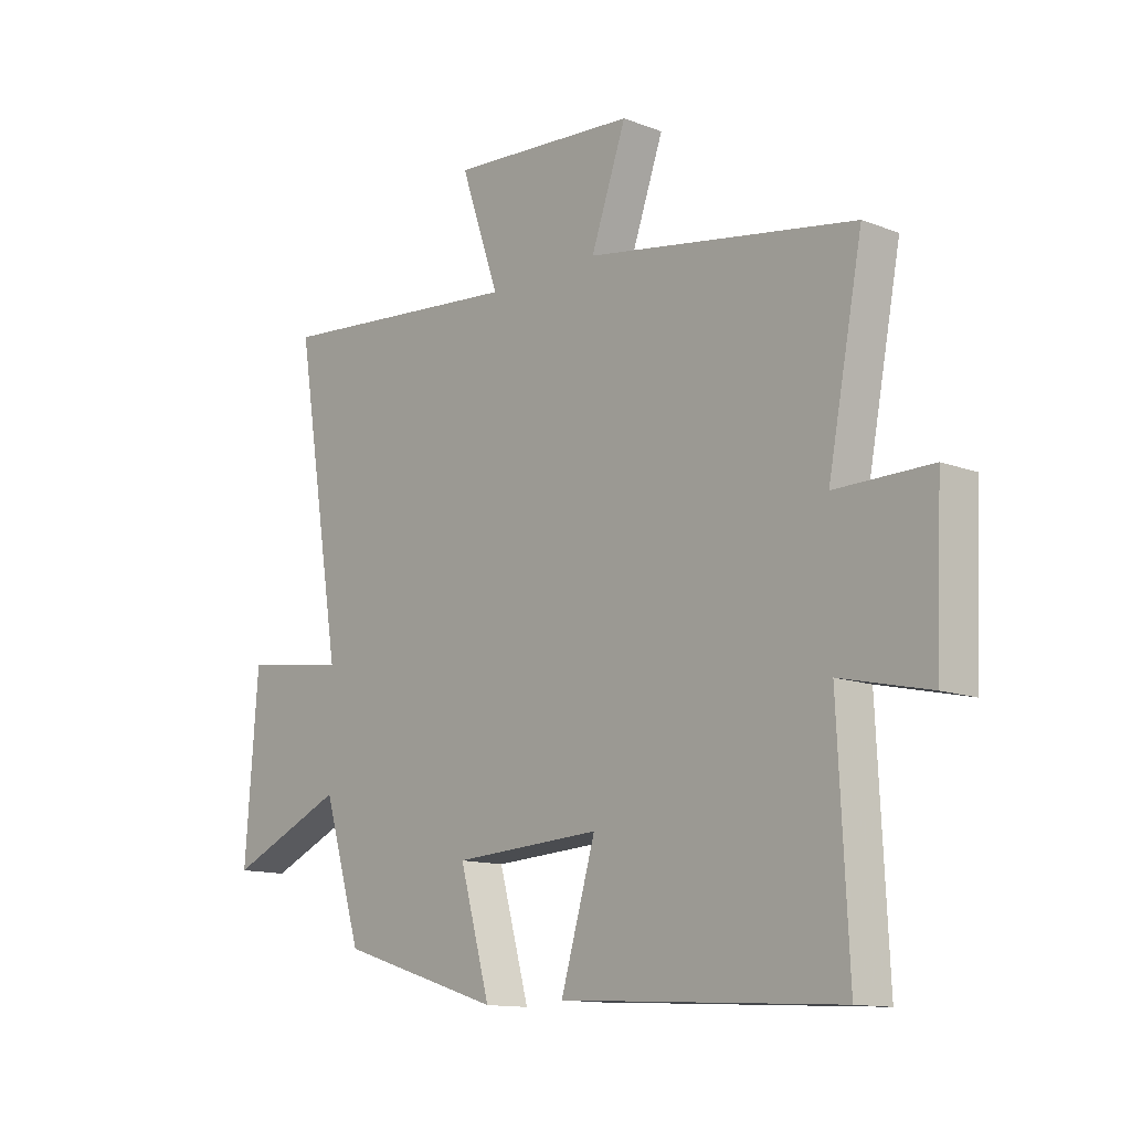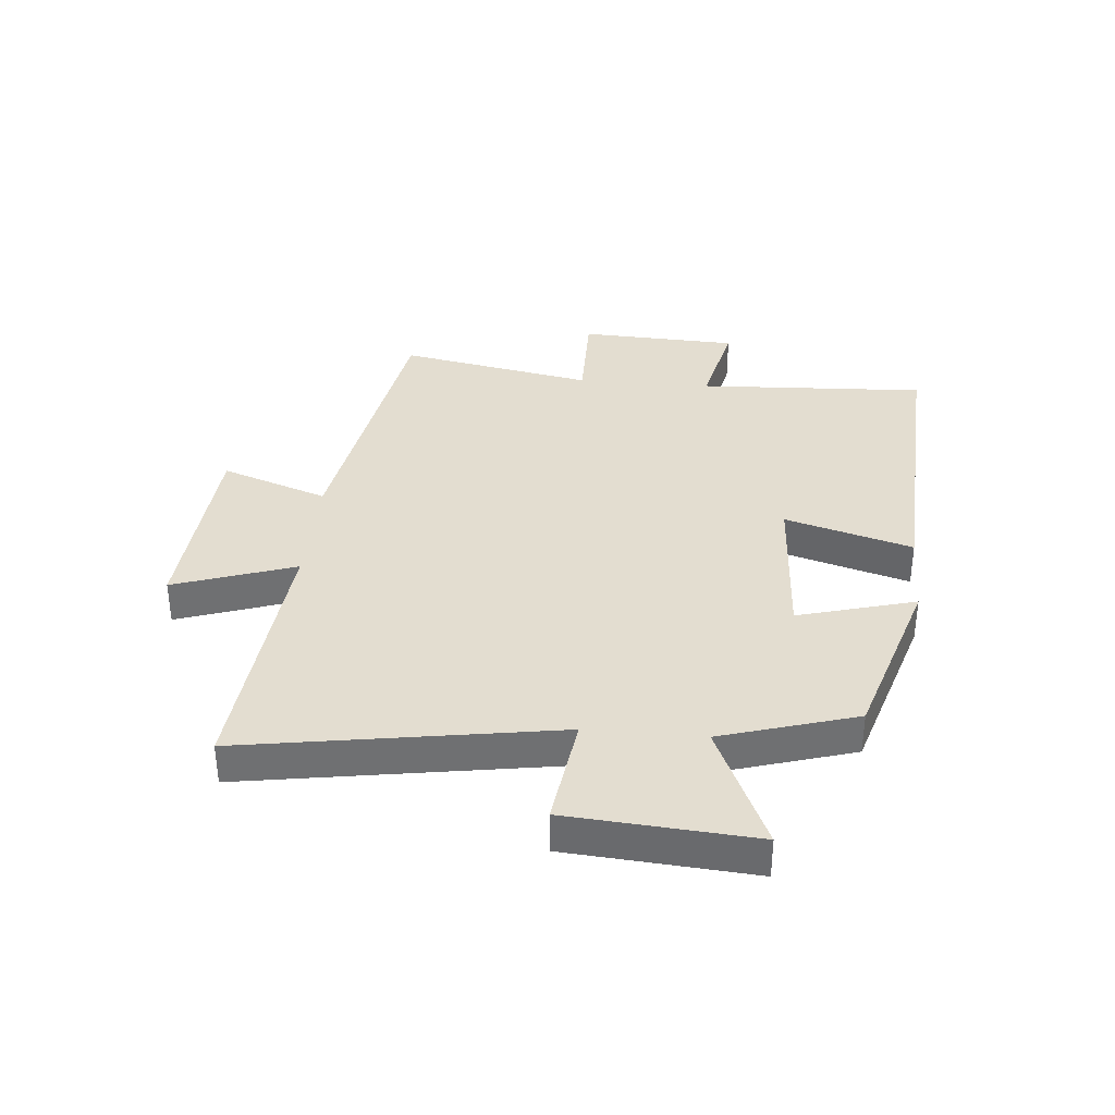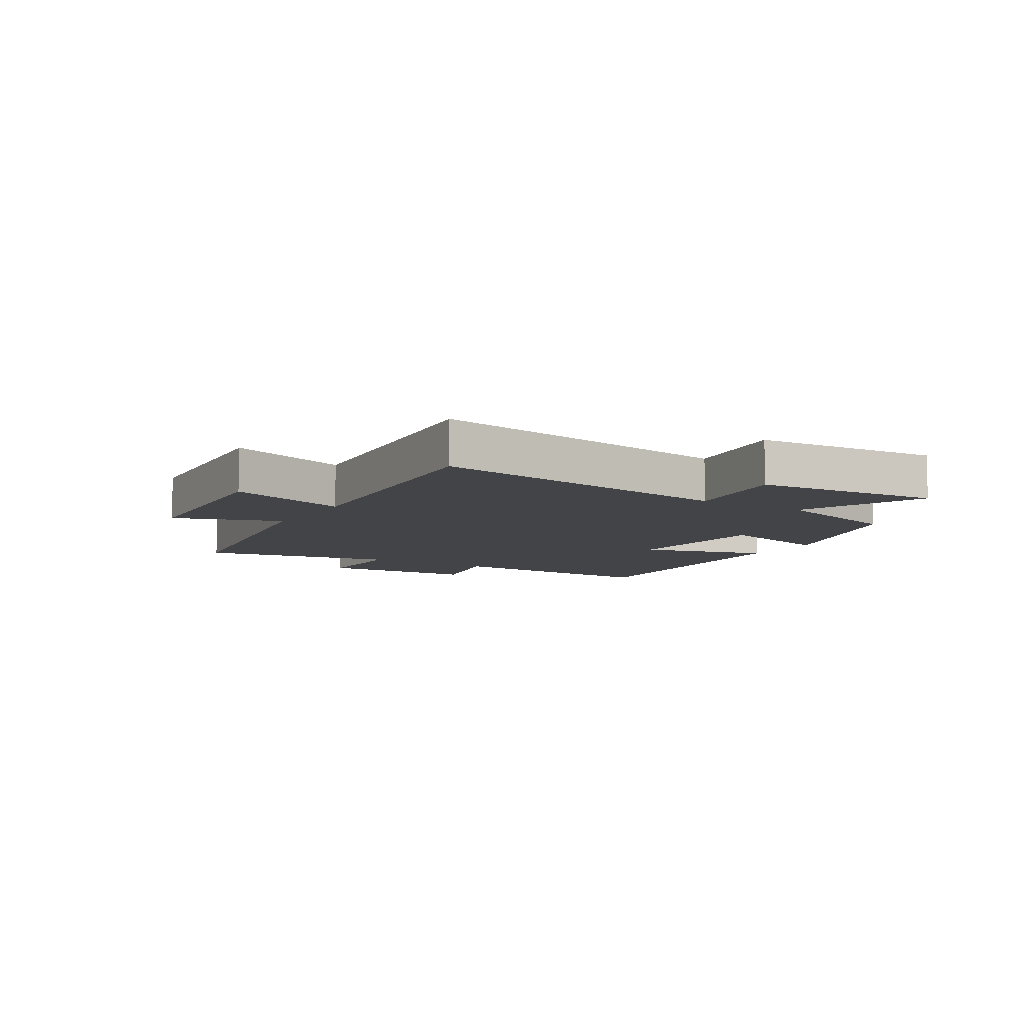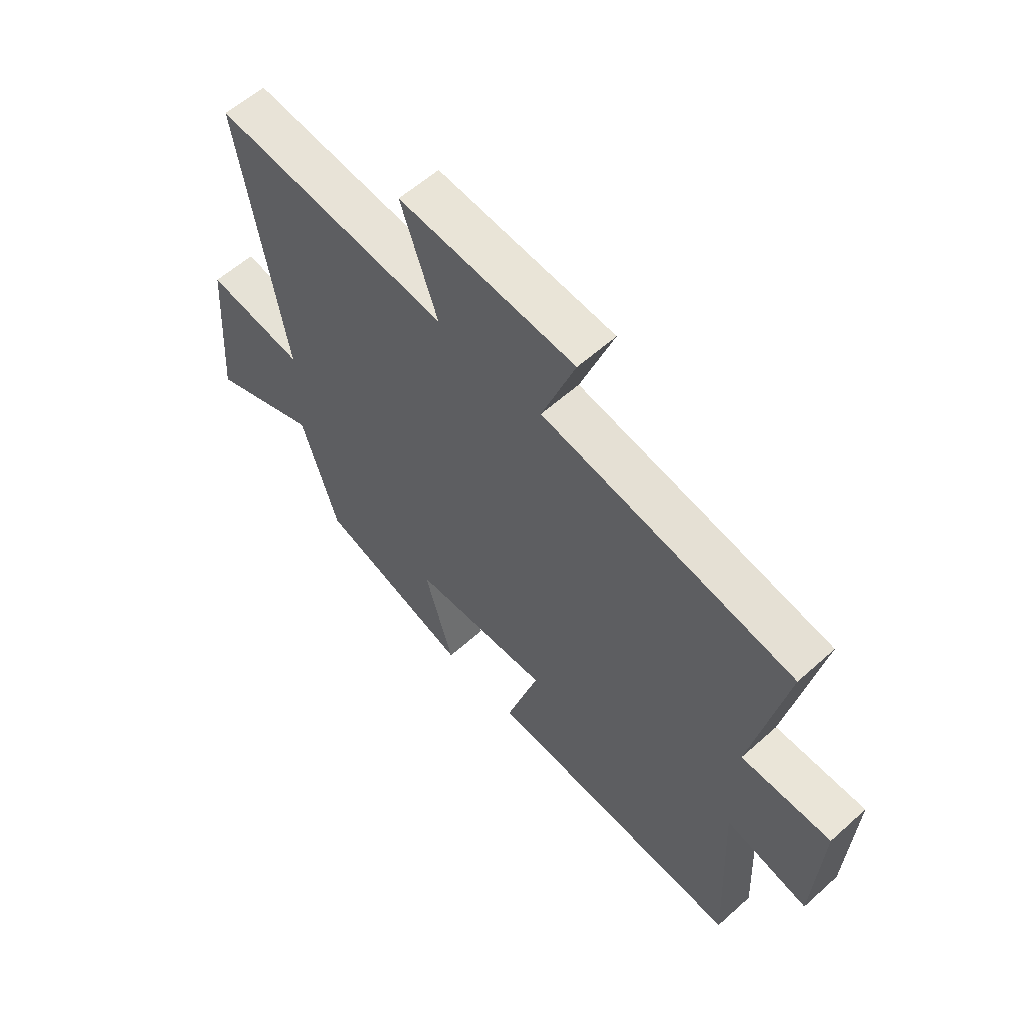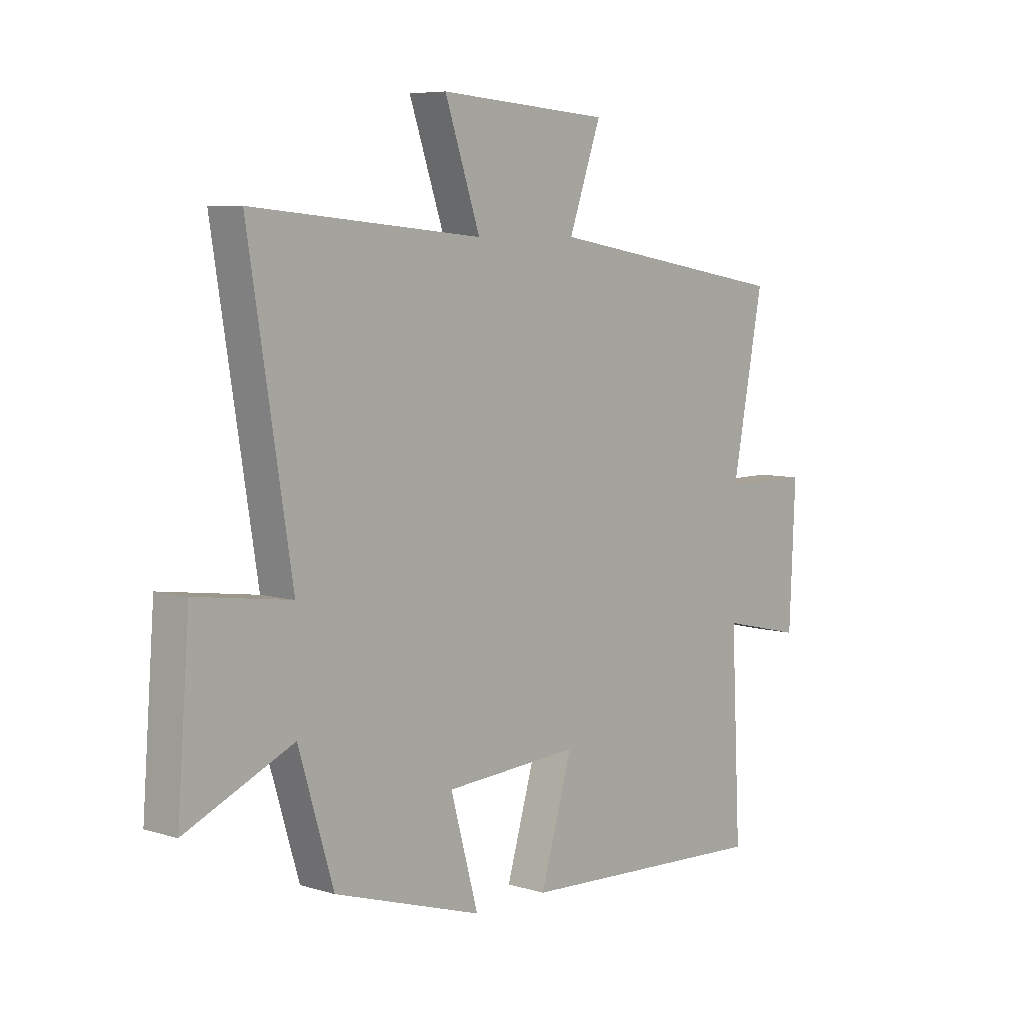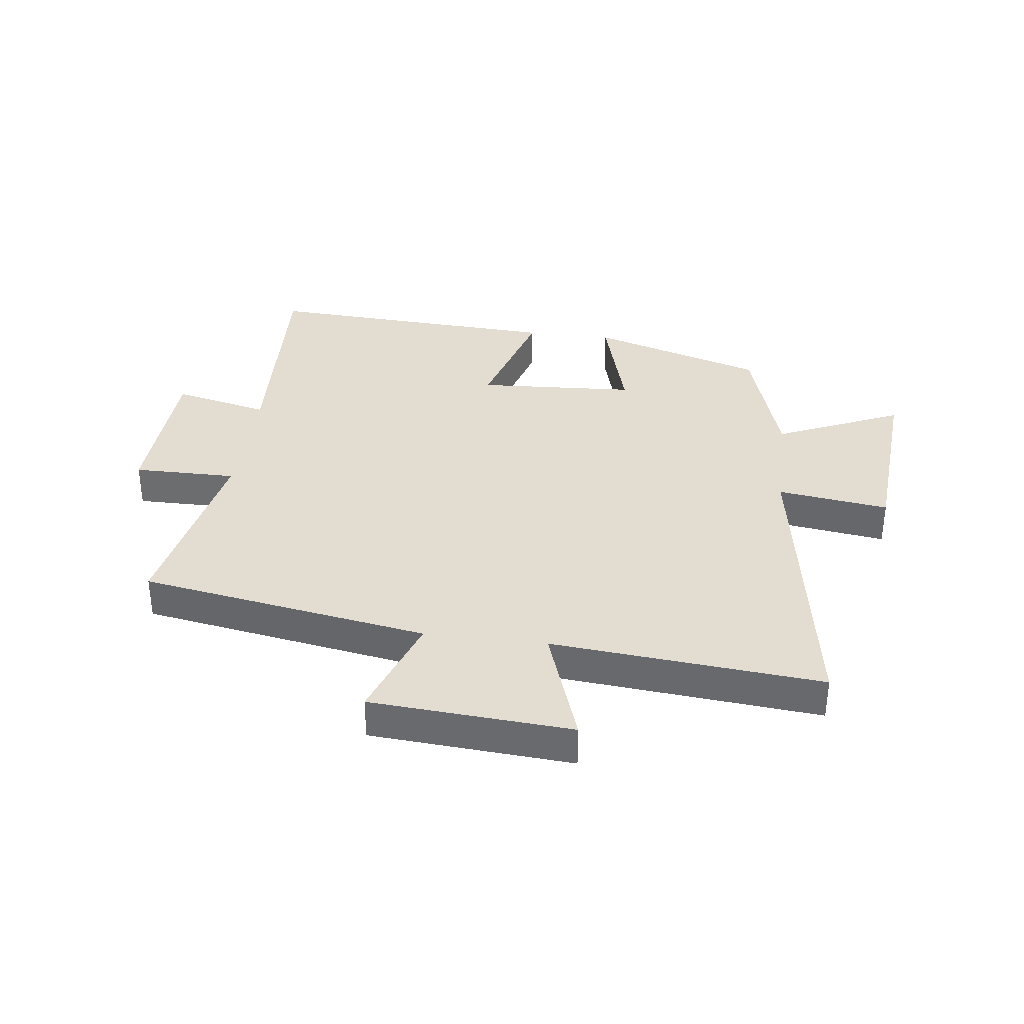
<metadata>
{"format":"obj","ext":"obj","renderer":"f3d","projection":"perspective","resolution":1024,"background":"white","views":[{"elev":-12.7,"azim":-131.7,"up":"+Z"},{"elev":35.5,"azim":95.1,"up":"+Y"},{"elev":-8.1,"azim":58.6,"up":"+Y"},{"elev":59.1,"azim":-132.6,"up":"+Z"},{"elev":6.7,"azim":131.5,"up":"+Z"},{"elev":35.2,"azim":7.2,"up":"+Y"}]}
</metadata>
<code>
v -0.519 0.07 -0.527
v -0.5 0.07 -0.141
v -0.662 0.07 -0.178
v -0.674 0.07 0.09
v -0.5 0.07 0.089
v -0.563 0.07 0.418
v -0.076 0.07 0.5
v -0.14 0.07 0.68
v 0.2 0.07 0.704
v 0.13 0.07 0.5
v 0.585 0.07 0.541
v 0.5 0.07 0.014
v 0.688 0.07 0.04
v 0.712 0.07 -0.274
v 0.5 0.07 -0.18
v 0.431 0.07 -0.408
v 0.137 0.07 -0.5
v 0.192 0.07 -0.302
v -0.076 0.07 -0.286
v -0.013 0.07 -0.5
v -0.519 0 -0.527
v -0.5 0 -0.141
v -0.662 0 -0.178
v -0.674 0 0.09
v -0.5 0 0.089
v -0.563 0 0.418
v -0.076 0 0.5
v -0.14 0 0.68
v 0.2 0 0.704
v 0.13 0 0.5
v 0.585 0 0.541
v 0.5 0 0.014
v 0.688 0 0.04
v 0.712 0 -0.274
v 0.5 0 -0.18
v 0.431 0 -0.408
v 0.137 0 -0.5
v 0.192 0 -0.302
v -0.076 0 -0.286
v -0.013 0 -0.5
f 19 20 1 2
f 18 19 2
f 15 16 17 18
f 15 18 2
f 12 13 14 15
f 12 15 2
f 10 11 12 2
f 7 8 9 10
f 5 6 7 10
f 5 10 2 3
f 3 4 5
f 22 21 40 39
f 22 39 38
f 38 37 36 35
f 22 38 35
f 35 34 33 32
f 22 35 32
f 22 32 31 30
f 30 29 28 27
f 30 27 26 25
f 23 22 30 25
f 25 24 23
f 1 21 22 2
f 2 22 23 3
f 3 23 24 4
f 4 24 25 5
f 5 25 26 6
f 6 26 27 7
f 7 27 28 8
f 8 28 29 9
f 9 29 30 10
f 10 30 31 11
f 11 31 32 12
f 12 32 33 13
f 13 33 34 14
f 14 34 35 15
f 15 35 36 16
f 16 36 37 17
f 17 37 38 18
f 18 38 39 19
f 19 39 40 20
f 20 40 21 1

</code>
